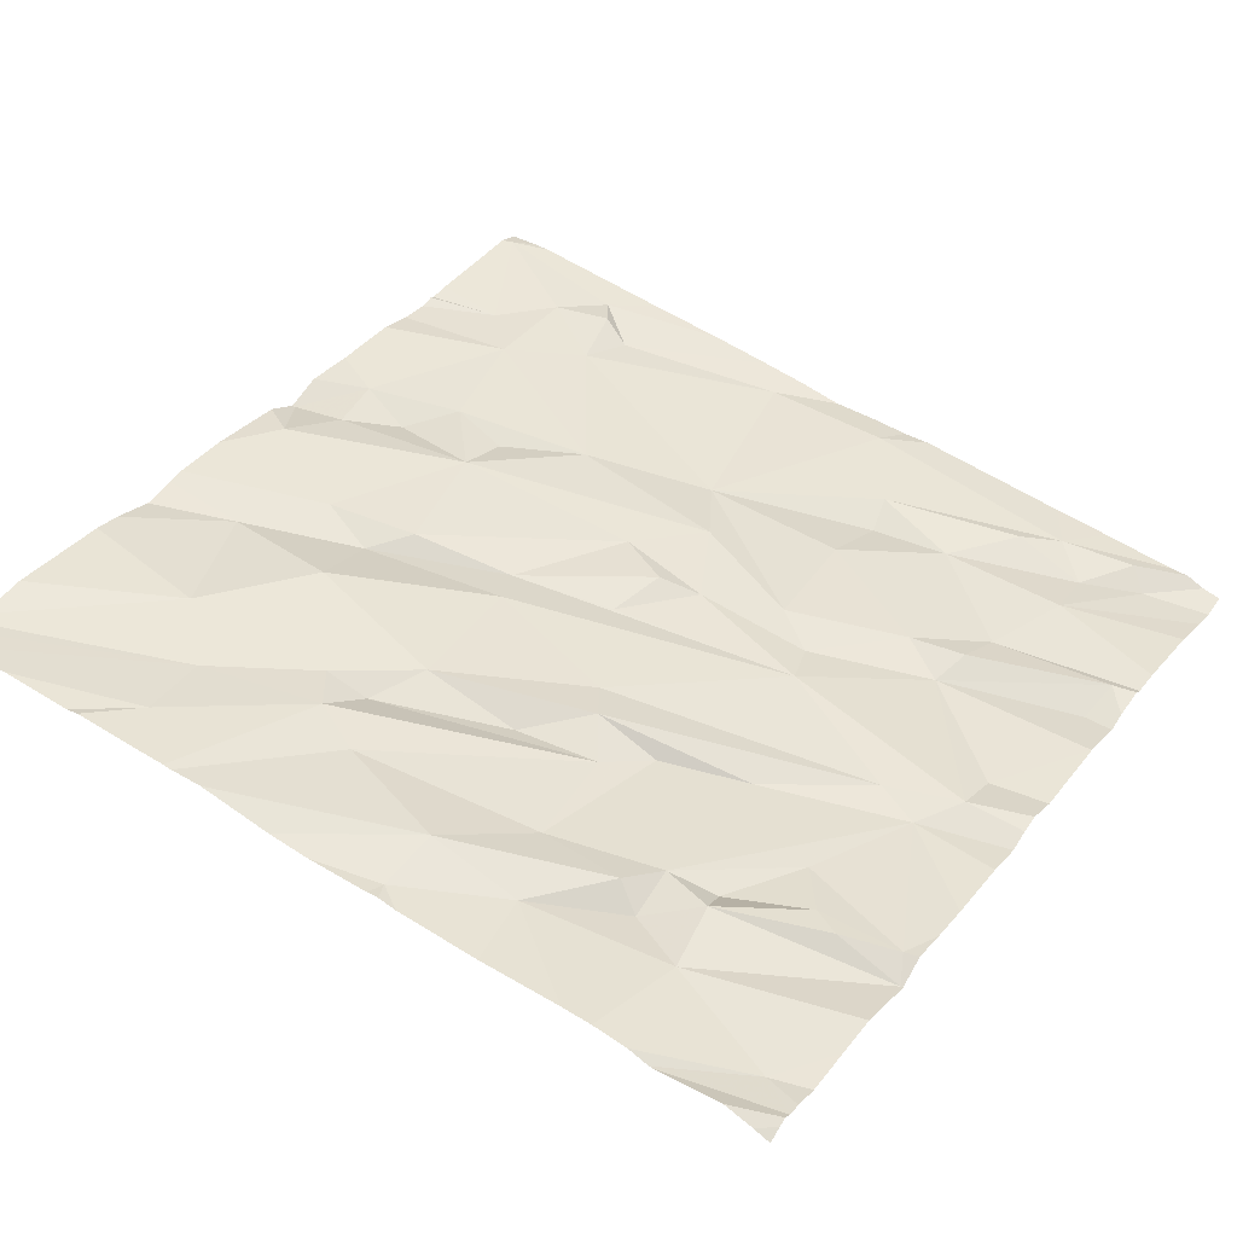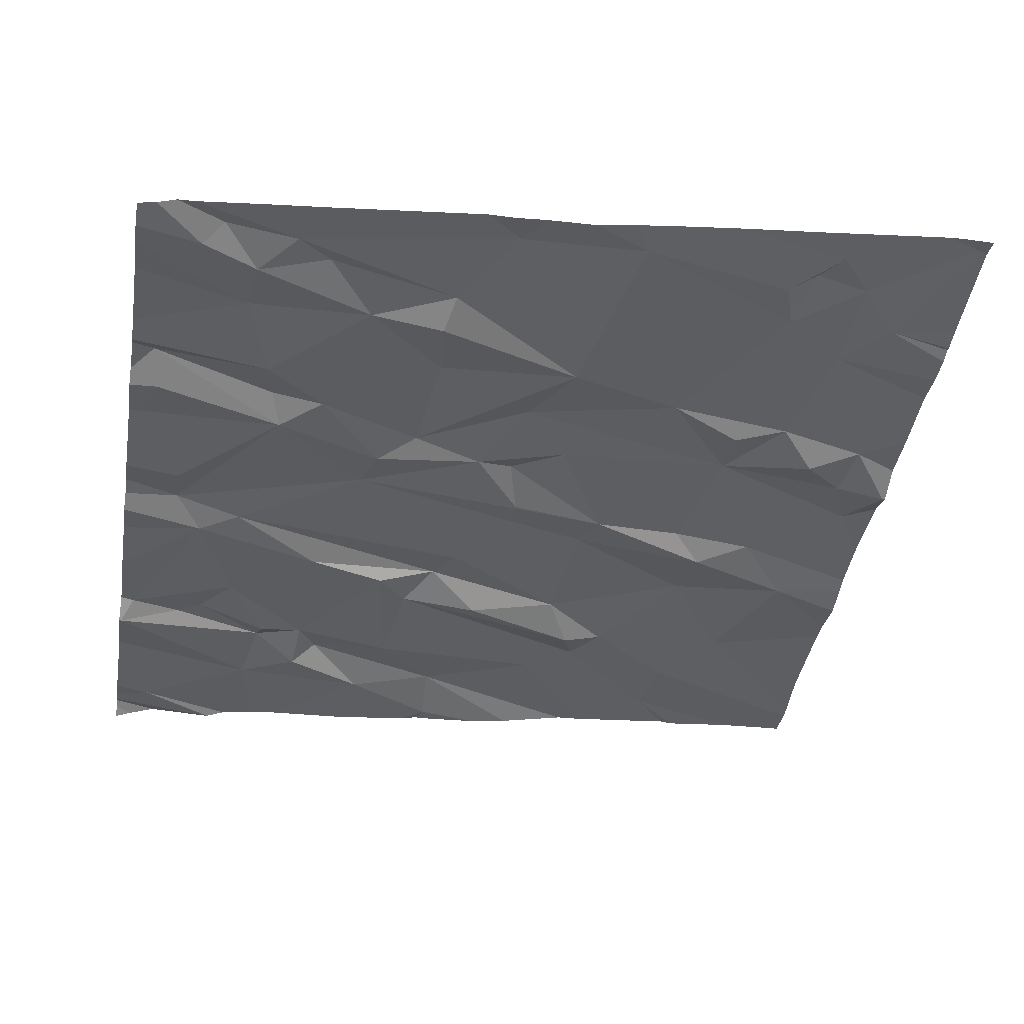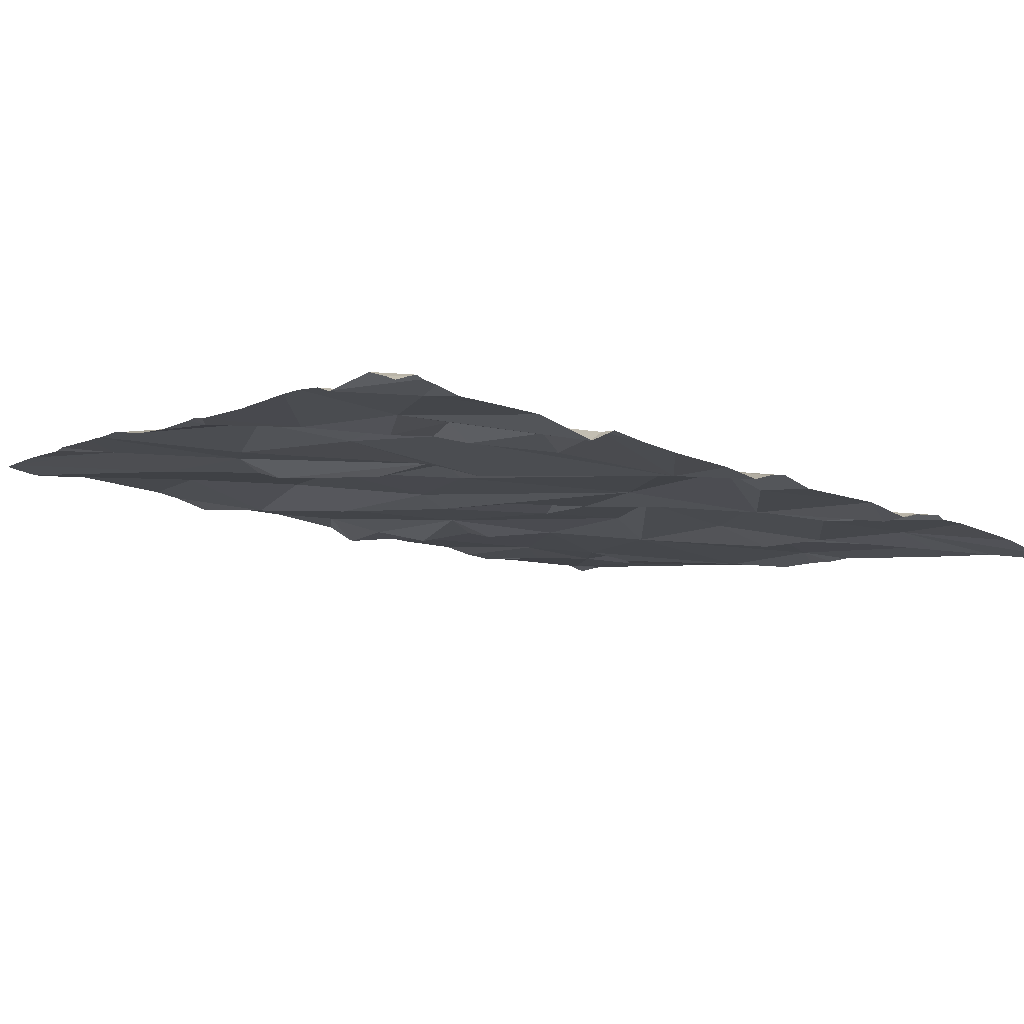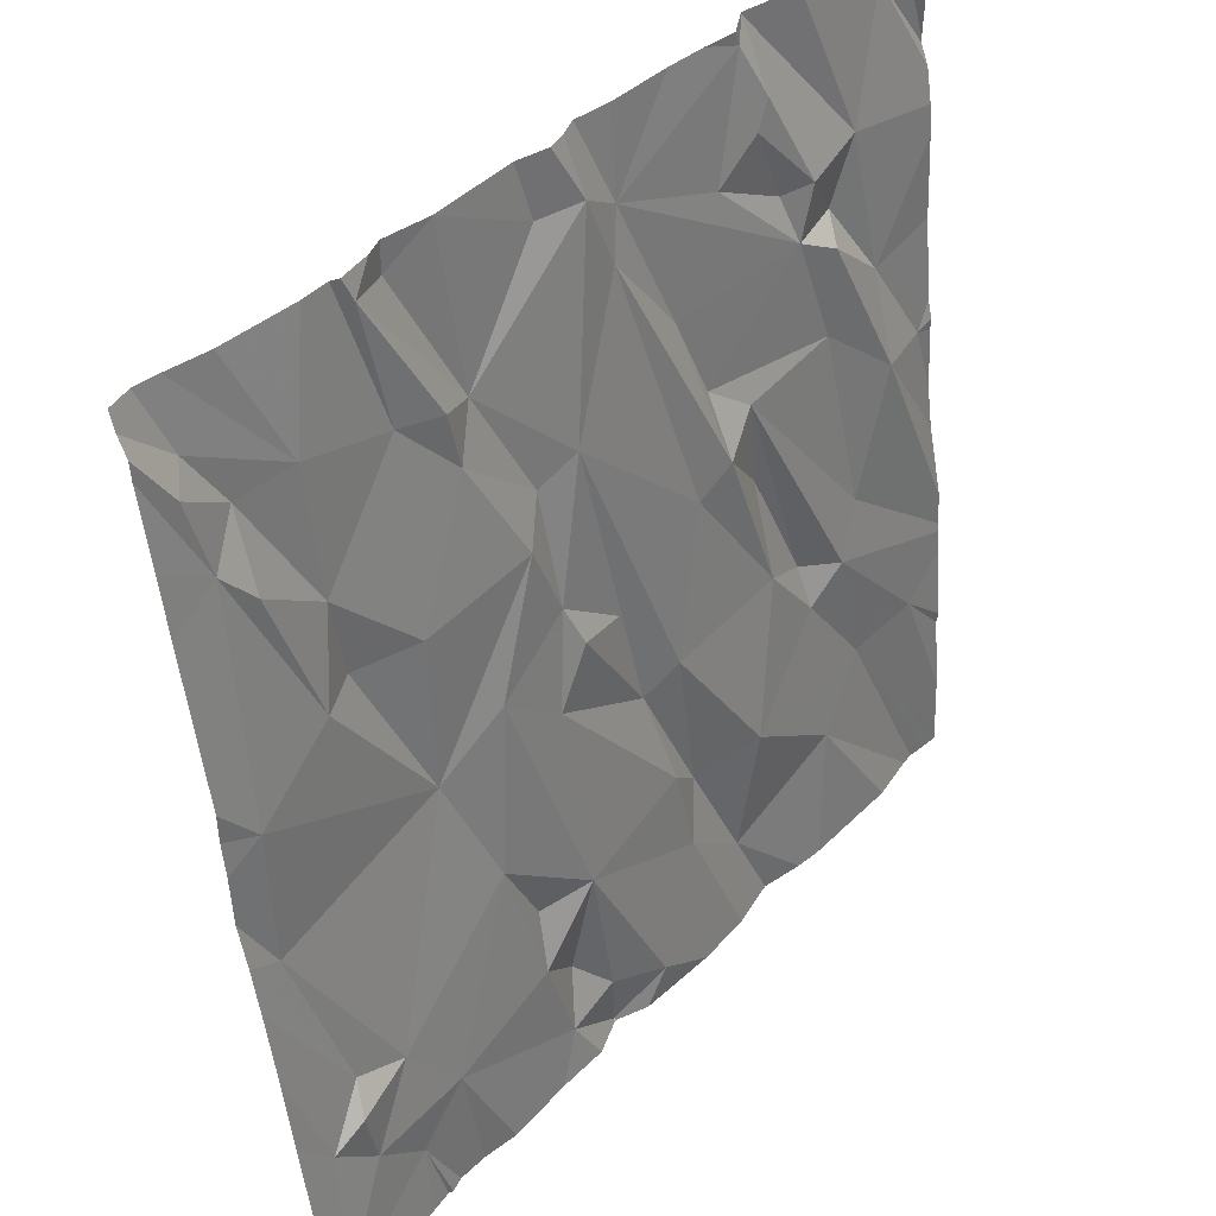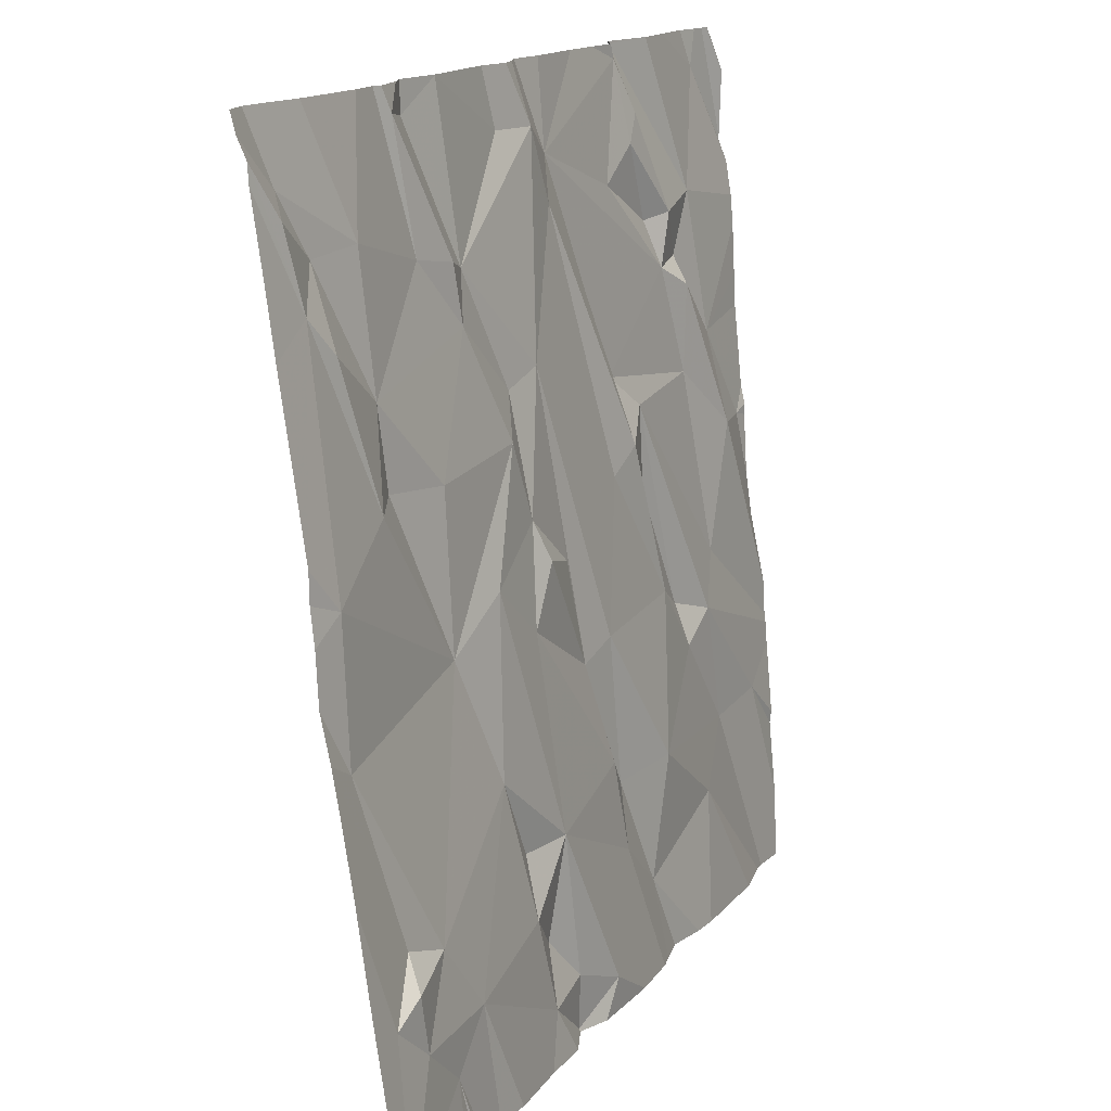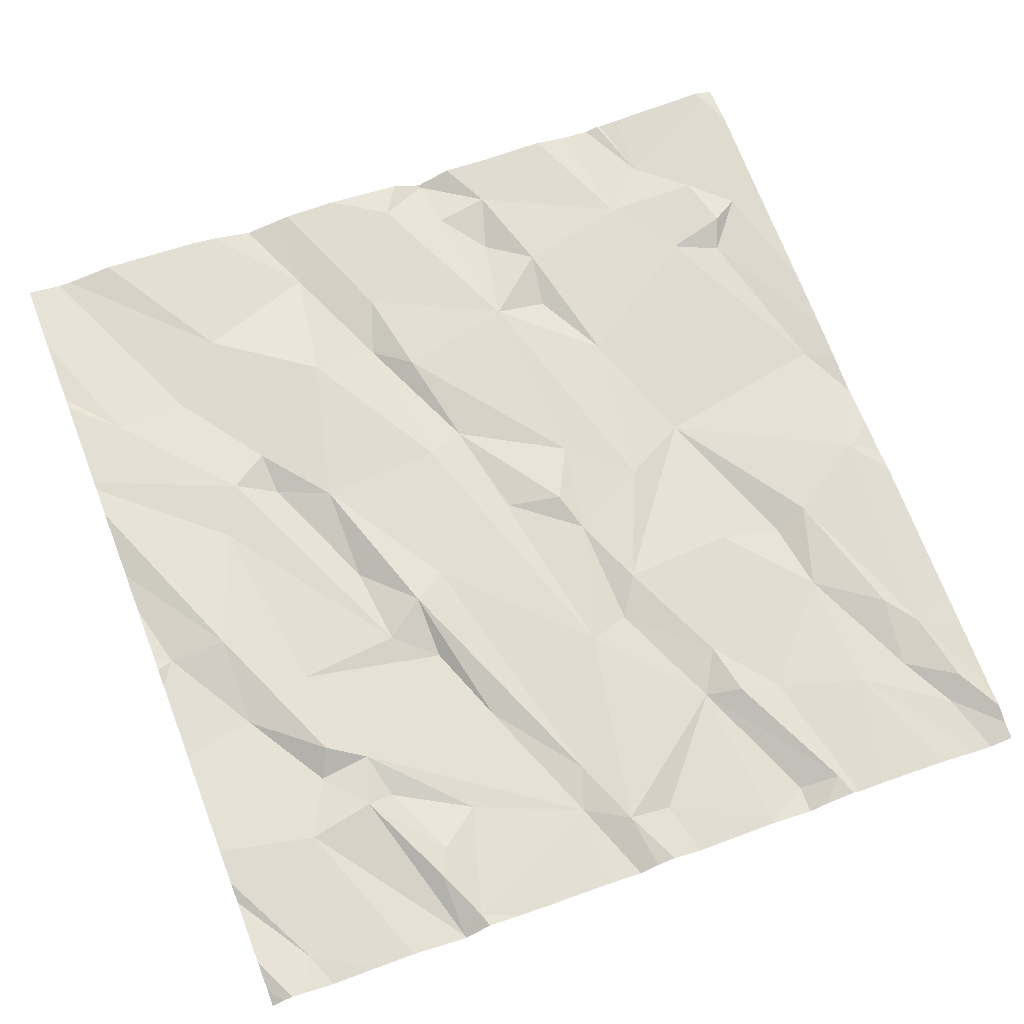
<metadata>
{"format":"obj","ext":"obj","renderer":"f3d","projection":"perspective","resolution":1024,"background":"white","views":[{"elev":40.7,"azim":124.0,"up":"+Z"},{"elev":-43.9,"azim":-99.6,"up":"+Z"},{"elev":-12.3,"azim":144.4,"up":"+Z"},{"elev":41.2,"azim":-53.1,"up":"+Y"},{"elev":15.5,"azim":-67.8,"up":"+Y"},{"elev":63.6,"azim":158.7,"up":"+Z"}]}
</metadata>
<code>
v -125.6 217.5 500.1
v -123.8 217.5 500.3
v -125.6 217.5 500.1
v -125.3 217.5 500.2
v -125.1 217.5 500.1
v -125.2 217.5 500.2
v -125.6 215.6 500.4
v -125.4 215.7 500.4
v -125.2 217.5 500.2
v -124 217.5 500.2
v -124.4 215.8 500.4
v -125 217.5 500.2
v -123.8 215.9 500.4
v -124.8 217.5 500.2
v -125.3 215.8 500.4
v -124.1 217.5 500.2
v -125 217.5 500.2
v -125 215.7 500.4
v -124.8 216.9 500.3
v -124.6 216.3 500.3
v -124.7 216.3 500.3
v -124.1 216.3 500.4
v -124.2 216.3 500.3
v -124.2 216.2 500.4
v -124.4 216 500.4
v -124.3 216.4 500.4
v -125.2 215.6 500.4
v -124 216.4 500.4
v -123.9 216.6 500.4
v -125.6 215.6 500.4
v -124.6 216.1 500.4
v -124.9 216.4 500.3
v -125.6 215.9 500.3
v -123.8 215.6 500.4
v -123.8 216.1 500.4
v -125.6 216.4 500.3
v -123.8 216.4 500.4
v -124.8 216.6 500.3
v -125 216.6 500.3
v -125.1 216.2 500.3
v -125.2 216.5 500.3
v -124.9 216 500.4
v -124.5 216.6 500.3
v -124.4 216.7 500.3
v -124.3 215.6 500.4
v -124.3 216.8 500.3
v -124.5 216 500.4
v -124.7 216.5 500.3
v -125.4 216 500.3
v -124.3 216.6 500.3
v -124 216 500.4
v -123.8 216.6 500.3
v -125.5 216 500.3
v -124.7 215.7 500.4
v -124.8 215.6 500.4
v -125 215.9 500.4
v -124.2 215.9 500.4
v -125.5 215.8 500.4
v -125 216 500.3
v -123.8 217.5 500.3
v -125.2 217.5 500.2
v -124.9 215.6 500.4
v -124.6 215.9 500.4
v -124.8 215.7 500.4
v -124.9 215.8 500.3
v -123.9 216 500.4
v -125 215.6 500.4
v -124.8 215.6 500.4
v -125.5 216 500.4
v -125.6 217.4 500.1
v -125.6 217.3 500.2
v -123.8 216.2 500.4
v -125.6 217.1 500.2
v -125.2 217.2 500.2
v -125.4 217.2 500.2
v -125.1 217.4 500.2
v -125 217.5 500.2
v -125 217.1 500.2
v -124.7 217.4 500.2
v -124.8 217.4 500.2
v -125.5 217.2 500.2
v -124.6 217.3 500.2
v -124.7 215.6 500.4
v -124.3 215.6 500.4
v -125.2 217.4 500.2
v -123.9 217.4 500.2
v -124 217.2 500.3
v -124.2 217.5 500.2
v -125.2 215.6 500.4
v -125.3 215.6 500.4
v -123.8 216.2 500.4
v -124.6 217.2 500.2
v -124.2 217.3 500.3
v -125.1 217.2 500.2
v -124.3 217.3 500.3
v -124.4 217.2 500.2
v -124.3 217.5 500.2
v -123.8 216.1 500.4
v -125.4 215.6 500.4
v -124.2 217.1 500.3
v -125.2 216.8 500.3
v -124.9 216.8 500.3
v -125.4 216.8 500.2
v -125.3 216.8 500.2
v -125.6 215.6 500.4
v -125.3 215.6 500.4
v -124.1 216.8 500.3
v -124.2 217 500.3
v -124.1 217 500.3
v -125.6 216.7 500.3
v -123.8 216.5 500.4
v -124.5 217 500.2
v -125.4 217 500.2
v -125.5 217.1 500.2
v -123.9 216.8 500.3
v -124.4 216.8 500.3
v -125 217 500.2
v -124.1 217.1 500.3
v -124 217 500.3
v -124.9 216.6 500.3
v -124.9 216.9 500.2
v -125.3 215.6 500.4
v -125.7 215.6 500.4
v -124.8 217.5 500.2
v -125.7 216 500.3
v -125.7 216.2 500.3
v -125.7 216.4 500.3
v -125.7 216.5 500.2
v -125.7 216.3 500.3
v -125.7 215.7 500.4
v -125.7 215.7 500.4
v -125.7 217.4 500.1
v -125.7 217.5 500.1
v -125.7 217.4 500.1
v -125.7 216.7 500.2
v -125.7 216.8 500.2
v -125.7 216.6 500.2
v -125.7 217.1 500.2
v -125.7 217.2 500.2
v -123.8 215.9 500.4
v -123.8 215.7 500.4
v -123.8 217.3 500.3
v -123.8 217.4 500.3
v -123.8 217.5 500.3
v -123.8 217.2 500.3
v -123.8 216.6 500.3
v -123.8 217.1 500.3
v -123.8 216.9 500.3
v -123.8 217.1 500.3
v -123.8 216.7 500.4
v -123.8 216.7 500.3
v -123.8 216.9 500.3
v -123.8 217.2 500.3
v -123.9 215.6 500.4
v -124 215.6 500.5
v -124.4 215.6 500.4
v -124.5 215.6 500.4
v -124.8 215.6 500.4
v -124.6 215.6 500.4
v -123.8 215.6 500.4
v -124.2 215.6 500.4
v -125.7 215.6 500.4
v -125.7 215.6 500.4
v -123.8 215.6 500.4
v -123.8 215.6 500.4
v -124.4 217.5 500.2
v -124.4 217.5 500.2
v -123.9 217.5 500.3
v -124.7 217.5 500.2
v -124.7 217.5 500.2
v -125 217.5 500.2
v -125.5 217.5 500.1
v -124.6 217.5 500.2
v -124.2 217.5 500.2
v -123.9 217.5 500.2
v -124.3 217.5 500.2
v -124.2 217.5 500.2
v -124.2 217.5 500.2
v -125.7 217.5 500.1
v -125.7 217.5 500.1
v -123.8 217.5 500.3
v -123.8 217.5 500.2
f 99 7 105
f 169 79 82
f 168 86 60
f 30 123 162
f 167 82 166
f 21 20 19
f 26 25 24
f 23 26 24
f 29 28 72
f 72 22 98
f 157 63 54
f 31 21 32
f 166 97 176
f 60 143 2
f 32 21 38
f 40 39 41
f 42 32 39
f 43 20 26
f 23 22 46
f 21 47 20
f 26 23 50
f 42 39 40
f 23 24 22
f 52 29 37
f 47 25 20
f 25 26 20
f 36 49 41
f 40 41 49
f 42 31 32
f 53 36 127
f 126 53 129
f 24 51 22
f 54 55 68
f 18 56 15
f 18 15 27
f 11 57 25
f 51 24 25
f 58 8 15
f 53 49 36
f 25 47 11
f 156 63 157
f 12 77 124
f 17 77 171
f 54 64 55
f 51 57 154
f 57 11 45
f 55 18 62
f 55 64 18
f 65 56 18
f 58 7 8
f 64 65 18
f 15 8 90
f 54 42 64
f 47 31 63
f 31 42 63
f 21 31 47
f 98 66 35
f 51 66 22
f 57 51 25
f 63 11 47
f 156 11 63
f 66 51 34
f 3 70 1
f 65 42 56
f 40 49 15
f 15 56 40
f 58 69 33
f 15 49 58
f 157 54 159
f 42 65 64
f 42 59 56
f 7 58 33
f 53 33 69
f 49 53 69
f 40 59 42
f 49 69 58
f 42 54 63
f 86 142 60
f 7 33 125
f 155 57 161
f 59 40 56
f 1 75 172
f 132 70 133
f 73 71 132
f 78 77 76
f 124 79 14
f 74 85 61
f 77 78 80
f 79 80 78
f 16 86 10
f 81 75 70
f 6 76 5
f 75 74 9
f 70 75 1
f 78 76 85
f 5 77 17
f 77 80 124
f 88 97 93
f 154 57 155
f 94 78 85
f 79 92 82
f 96 95 97
f 97 95 93
f 82 97 166
f 142 86 145
f 96 97 82
f 85 74 94
f 70 71 81
f 169 82 170
f 96 100 95
f 101 41 102
f 43 19 20
f 104 103 41
f 41 39 102
f 83 54 68
f 108 107 109
f 68 55 158
f 82 112 108
f 19 43 92
f 108 100 96
f 141 66 34
f 75 81 113
f 114 113 81
f 4 75 9
f 44 116 112
f 103 104 113
f 112 116 108
f 87 115 147
f 94 117 78
f 94 74 117
f 78 19 79
f 112 82 92
f 87 88 118
f 88 93 118
f 96 82 108
f 92 79 19
f 41 101 104
f 104 101 113
f 67 18 27
f 128 110 137
f 21 48 38
f 120 38 48
f 19 120 48
f 39 32 120
f 19 48 21
f 32 38 120
f 44 43 26
f 120 102 39
f 41 110 36
f 78 117 121
f 81 71 73
f 117 74 113
f 121 19 78
f 117 102 121
f 102 117 101
f 43 44 92
f 29 115 109
f 29 52 115
f 46 28 107
f 5 76 77
f 115 52 151
f 119 109 115
f 109 119 108
f 86 87 149
f 29 107 28
f 28 46 22
f 46 50 23
f 44 46 116
f 19 121 120
f 46 107 116
f 108 116 107
f 107 29 109
f 44 50 46
f 118 100 108
f 41 103 110
f 103 113 114
f 113 101 117
f 102 120 121
f 73 114 81
f 136 73 138
f 50 44 26
f 62 18 67
f 110 103 73
f 103 114 73
f 100 118 95
f 74 75 113
f 112 92 44
f 119 87 118
f 87 119 115
f 93 95 118
f 119 118 108
f 140 66 13
f 88 87 16
f 176 88 178
f 13 66 141
f 123 7 130
f 6 85 76
f 125 33 126
f 30 7 123
f 10 86 175
f 126 33 53
f 127 36 128
f 164 51 165
f 27 15 89
f 128 36 110
f 129 53 127
f 35 66 140
f 130 7 131
f 89 15 90
f 131 7 125
f 132 71 70
f 111 52 37
f 133 70 3
f 134 73 132
f 37 29 91
f 135 110 136
f 98 22 66
f 90 8 106
f 136 110 73
f 137 110 135
f 84 11 156
f 138 73 139
f 91 29 72
f 72 28 22
f 139 73 134
f 16 87 86
f 2 144 181
f 45 11 84
f 145 86 153
f 146 52 111
f 9 74 61
f 147 115 148
f 106 8 122
f 122 8 99
f 148 115 152
f 149 87 147
f 61 85 6
f 105 7 30
f 150 52 146
f 151 52 150
f 152 115 151
f 2 143 144
f 153 86 149
f 99 8 7
f 158 55 62
f 159 54 83
f 14 79 169
f 160 51 154
f 161 57 45
f 124 80 79
f 162 123 163
f 60 142 143
f 164 34 51
f 165 51 160
f 170 82 173
f 171 77 12
f 172 75 4
f 173 82 167
f 174 88 16
f 175 86 168
f 176 97 88
f 177 88 174
f 178 88 177
f 179 133 3
f 180 133 179
f 181 144 182

</code>
